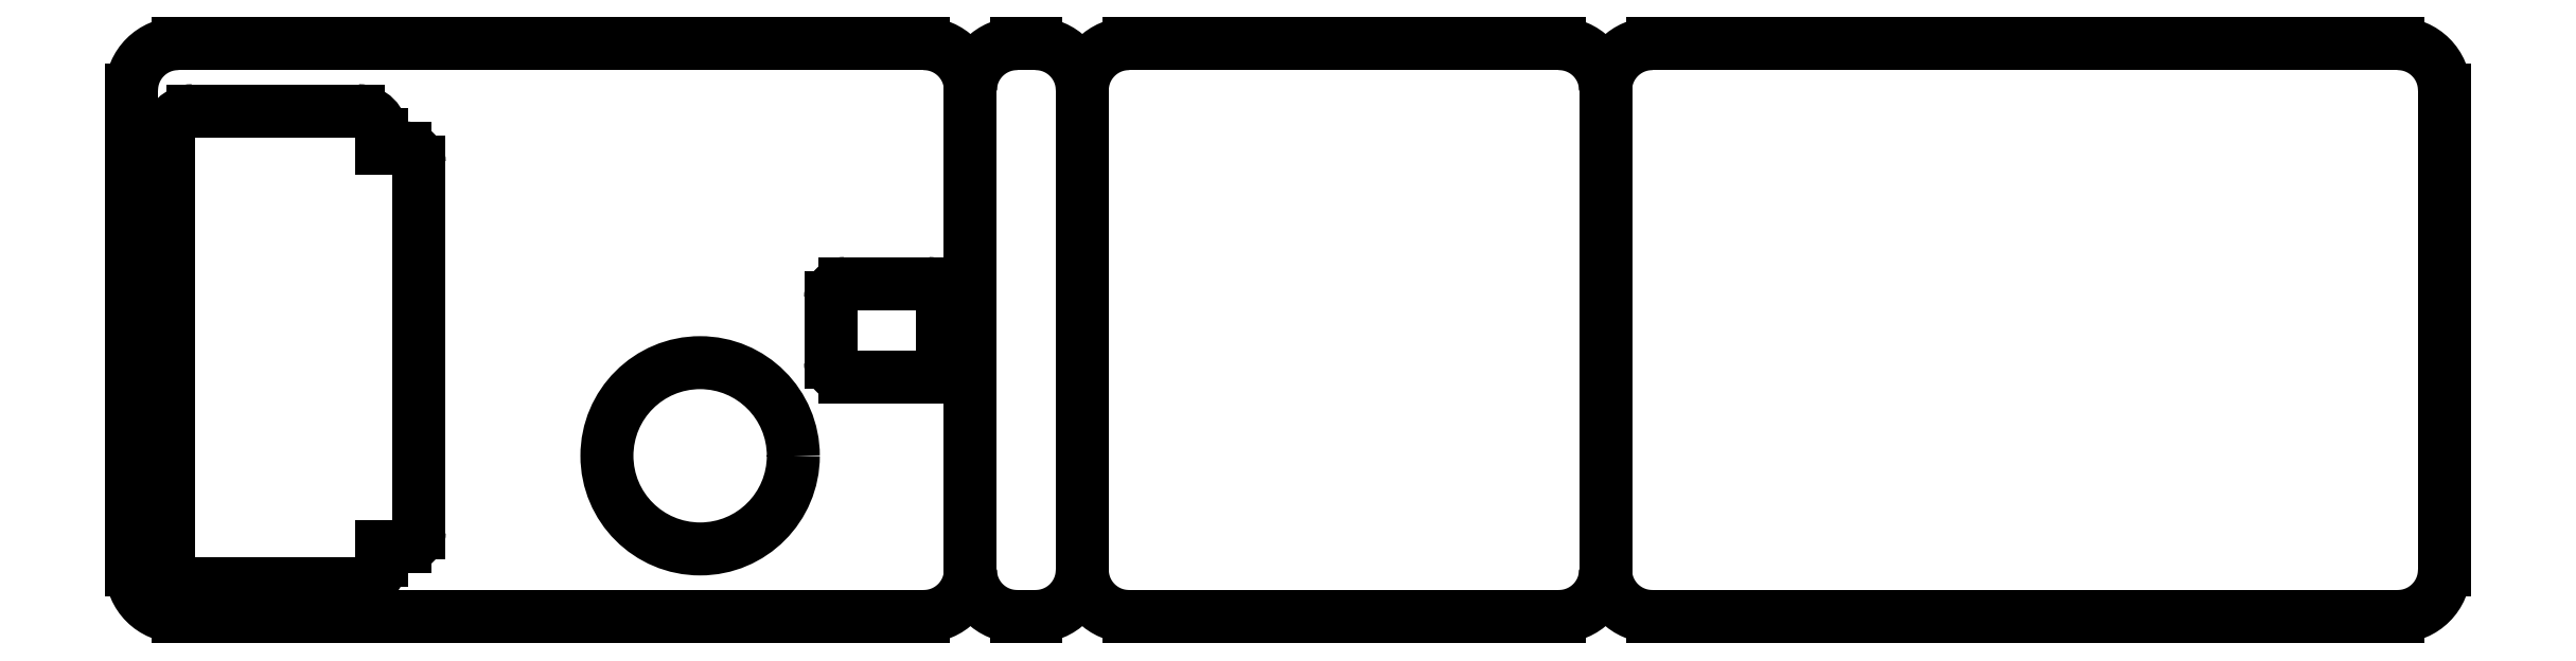
<metadata>
{"format":"dxf","ext":"dxf","renderer":"ezdxf+matplotlib","layout":"modelspace","background":"white","min_lineweight":24,"dpi":150}
</metadata>
<code>
0
SECTION
2
ENTITIES
0
ARC
8
Sketch002
10
5
20
5
30
0
40
5
50
-180
51
-90
0
LINE
8
Sketch002
10
85
20
0
30
0
11
5
21
0
31
0
0
ARC
8
Sketch002
10
85
20
5
30
0
40
5
50
-90
51
-1.018e-14
0
LINE
8
Sketch002
10
90
20
56.5
30
0
11
90
21
5
31
0
0
ARC
8
Sketch002
10
95
20
56.5
30
0
40
5
50
90
51
180
0
LINE
8
Sketch002
10
102
20
56.5
30
0
11
102
21
5
31
0
0
ARC
8
Sketch002
10
95
20
5
30
0
40
5
50
180
51
-90
0
LINE
8
Sketch002
10
97
20
-1.776e-15
30
0
11
95
21
-1.776e-15
31
0
0
ARC
8
Sketch002
10
97
20
5
30
0
40
5
50
-90
51
4.071e-14
0
ARC
8
Sketch002
10
107
20
5
30
0
40
5
50
-180
51
-90
0
LINE
8
Sketch002
10
153.1
20
9.244e-08
30
0
11
107
21
9.244e-08
31
0
0
ARC
8
Sketch002
10
153.1
20
5
30
0
40
5
50
-90
51
-1.059e-06
0
LINE
8
Sketch002
10
158.1
20
5
30
0
11
158.1
21
56.5
31
0
0
ARC
8
Sketch002
10
163.1
20
5
30
0
40
5
50
180
51
-90
0
LINE
8
Sketch002
10
243.1
20
0
30
0
11
163.1
21
0
31
0
0
ARC
8
Sketch002
10
243.1
20
5
30
0
40
5
50
-90
51
-1.018e-14
0
LINE
8
Sketch002
10
248.1
20
56.5
30
0
11
248.1
21
5
31
0
0
ARC
8
Sketch002
10
243.1
20
56.5
30
0
40
5
50
0
51
90
0
LINE
8
Sketch002
10
163.1
20
61.5
30
0
11
243.1
21
61.5
31
0
0
ARC
8
Sketch002
10
163.1
20
56.5
30
0
40
5
50
90
51
180
0
ARC
8
Sketch002
10
153.1
20
56.5
30
0
40
5
50
0
51
90
0
LINE
8
Sketch002
10
107
20
61.5
30
0
11
153.1
21
61.5
31
0
0
ARC
8
Sketch002
10
107
20
56.5
30
0
40
5
50
90
51
180
0
ARC
8
Sketch002
10
97
20
56.5
30
0
40
5
50
0
51
90
0
LINE
8
Sketch002
10
95
20
61.5
30
0
11
97
21
61.5
31
0
0
ARC
8
Sketch002
10
85
20
56.5
30
0
40
5
50
0
51
90
0
LINE
8
Sketch002
10
5
20
61.5
30
0
11
85
21
61.5
31
0
0
ARC
8
Sketch002
10
5
20
56.5
30
0
40
5
50
90
51
180
0
LINE
8
Sketch002
10
0
20
5
30
0
11
0
21
56.5
31
0
0
ARC
8
Sketch002
10
24.32
20
51.76
30
0
40
2.54
50
0
51
90
0
LINE
8
Sketch002
10
6.54
20
54.3
30
0
11
24.32
21
54.3
31
0
0
ARC
8
Sketch002
10
6.54
20
51.76
30
0
40
2.54
50
90
51
180
0
LINE
8
Sketch002
10
4
20
6.04
30
0
11
4
21
51.76
31
0
0
ARC
8
Sketch002
10
6.54
20
6.04
30
0
40
2.54
50
180
51
-90
0
LINE
8
Sketch002
10
24.32
20
3.5
30
0
11
6.54
21
3.5
31
0
0
ARC
8
Sketch002
10
24.32
20
6.04
30
0
40
2.54
50
-90
51
0.0003812
0
LINE
8
Sketch002
10
26.86
20
6.04
30
0
11
26.86
21
7.5
31
0
0
LINE
8
Sketch002
10
29.36
20
7.5
30
0
11
26.86
21
7.5
31
0
0
ARC
8
Sketch002
10
29.36
20
9
30
0
40
1.5
50
-90
51
0
0
LINE
8
Sketch002
10
30.86
20
48.8
30
0
11
30.86
21
9
31
0
0
ARC
8
Sketch002
10
29.36
20
48.8
30
0
40
1.5
50
0
51
90
0
LINE
8
Sketch002
10
26.86
20
50.3
30
0
11
29.36
21
50.3
31
0
0
LINE
8
Sketch002
10
26.86
20
51.76
30
0
11
26.86
21
50.3
31
0
0
CIRCLE
8
Sketch002
10
61
20
17.25
40
10
0
ARC
8
Sketch002
10
76.5
20
34.25
30
0
40
1.5
50
90
51
180
0
LINE
8
Sketch002
10
75
20
27.25
30
0
11
75
21
34.25
31
0
0
ARC
8
Sketch002
10
76.5
20
27.25
30
0
40
1.5
50
180
51
-90
0
LINE
8
Sketch002
10
85.5
20
25.75
30
0
11
76.5
21
25.75
31
0
0
ARC
8
Sketch002
10
85.5
20
27.25
30
0
40
1.5
50
-90
51
0
0
LINE
8
Sketch002
10
87
20
34.25
30
0
11
87
21
27.25
31
0
0
ARC
8
Sketch002
10
85.5
20
34.25
30
0
40
1.5
50
0
51
90
0
LINE
8
Sketch002
10
76.5
20
35.75
30
0
11
85.5
21
35.75
31
0
0
ENDSEC
0
EOF

</code>
